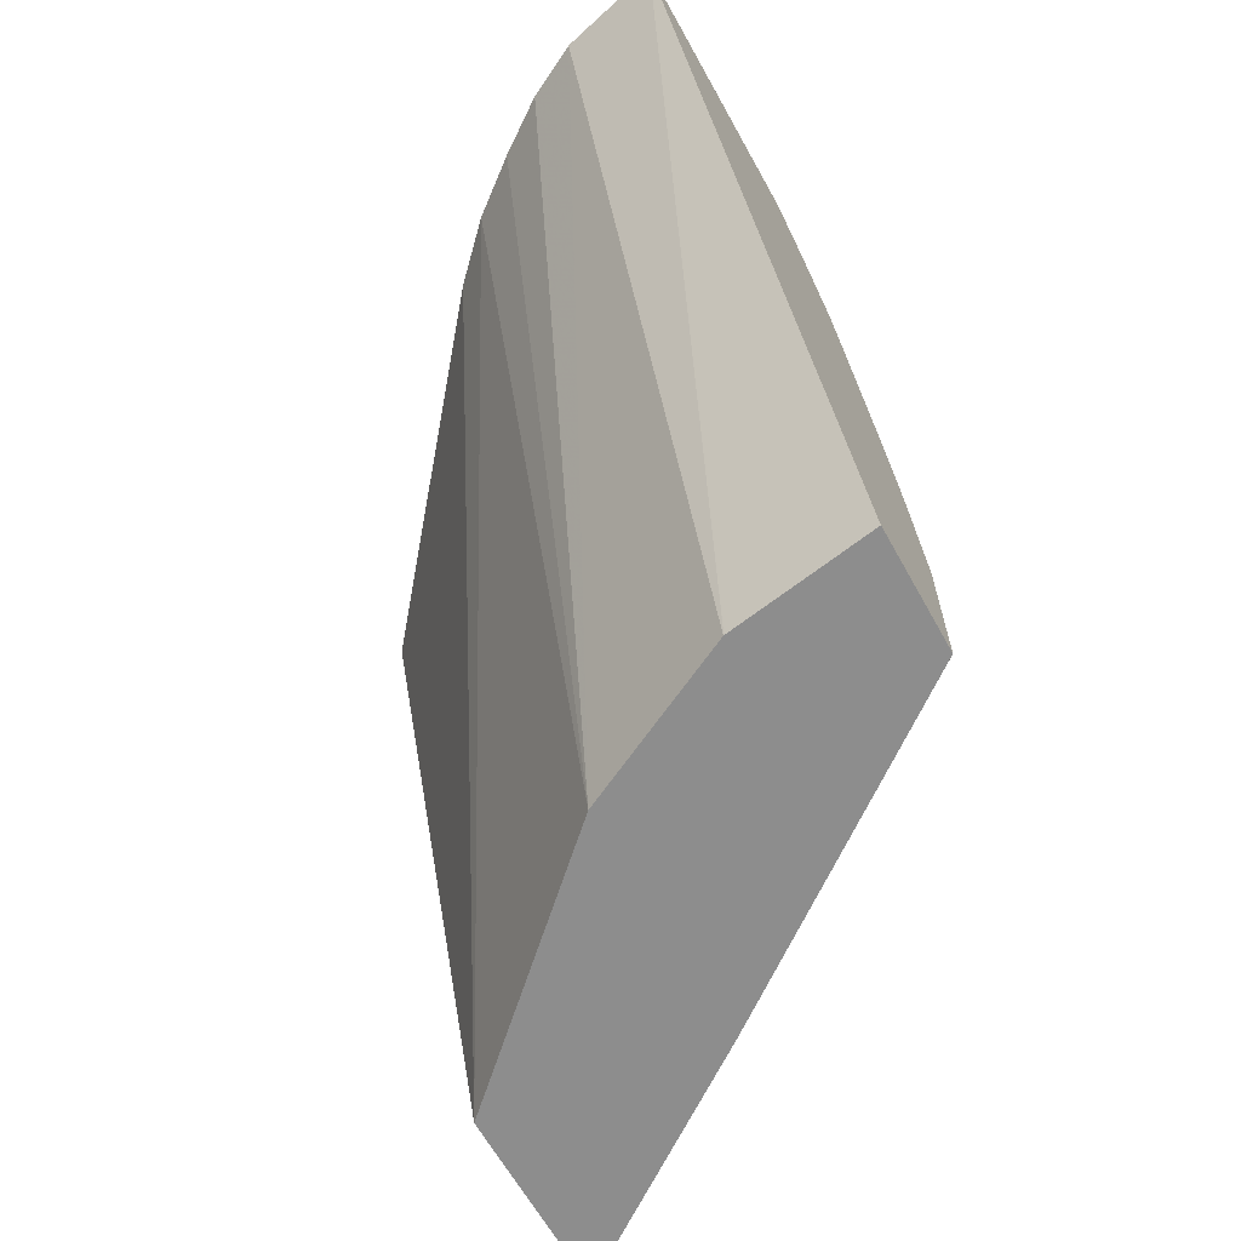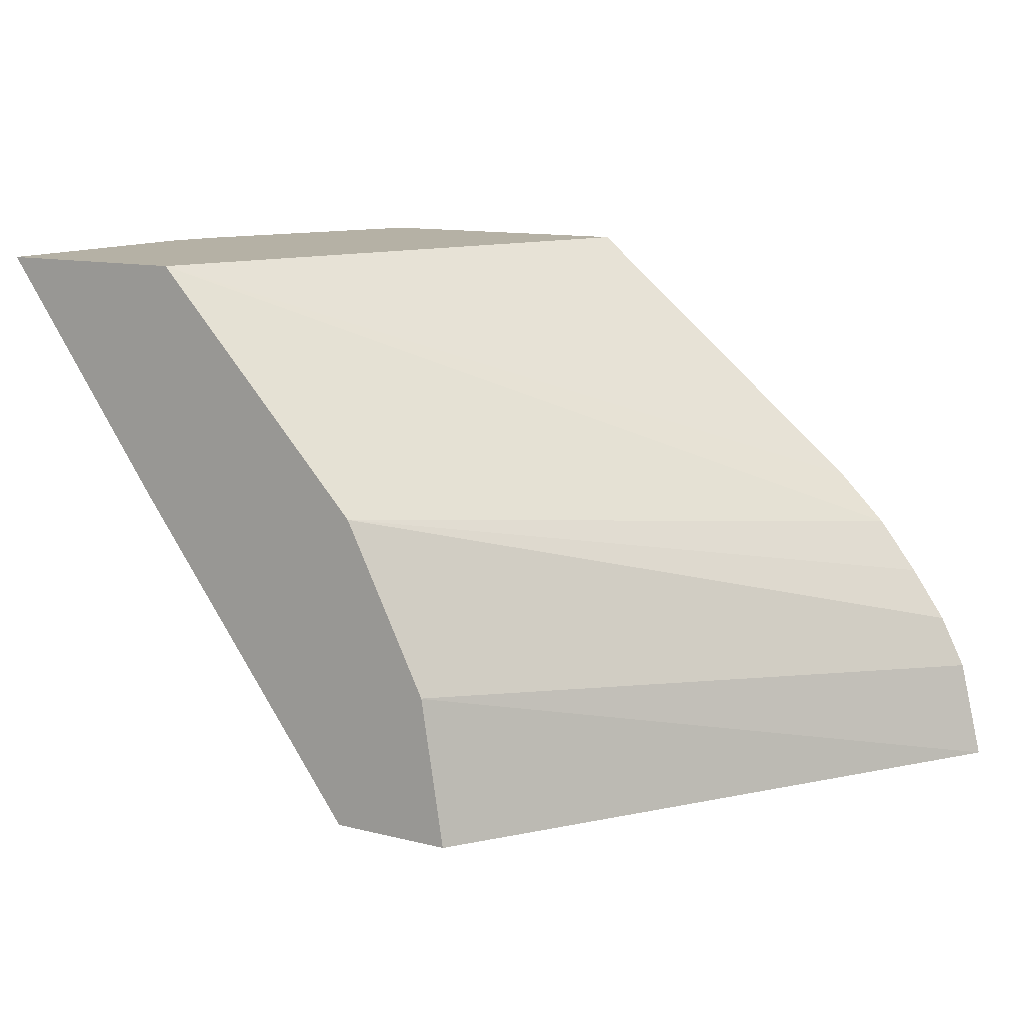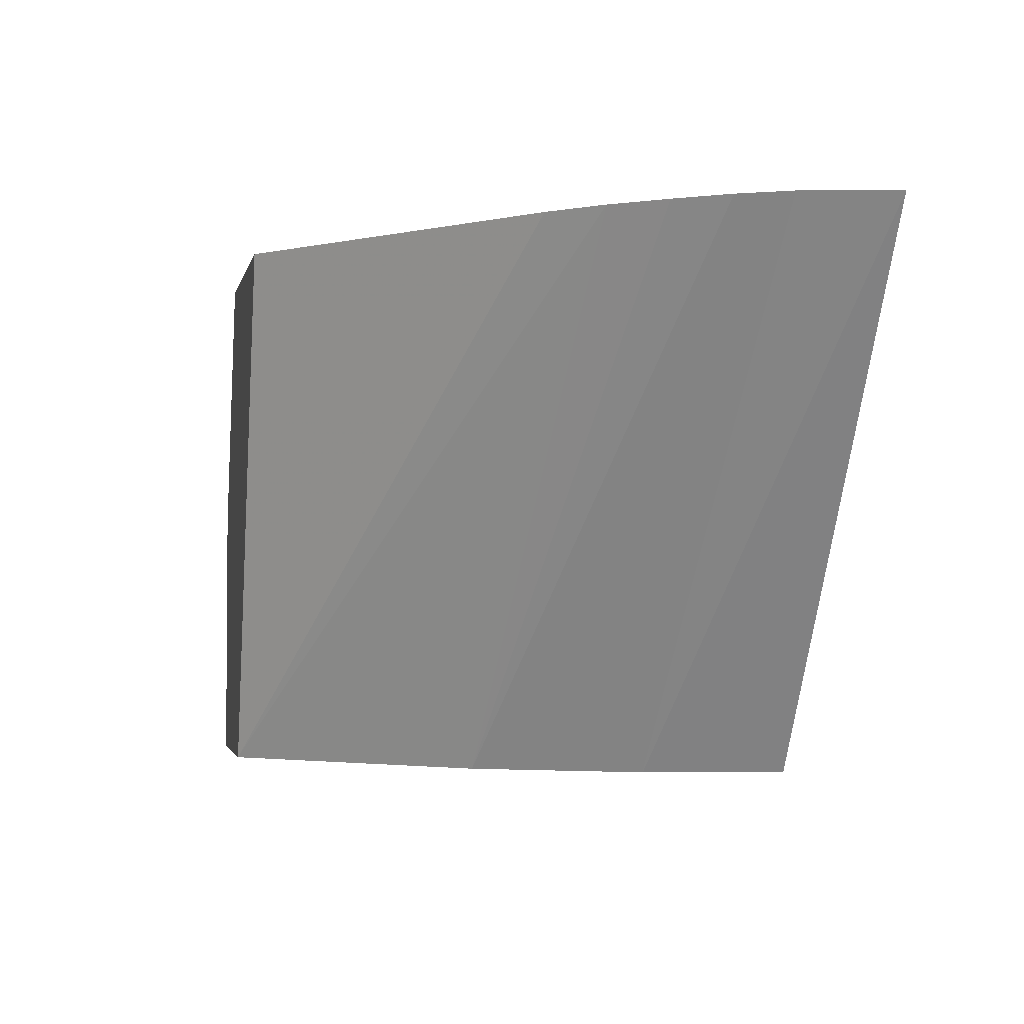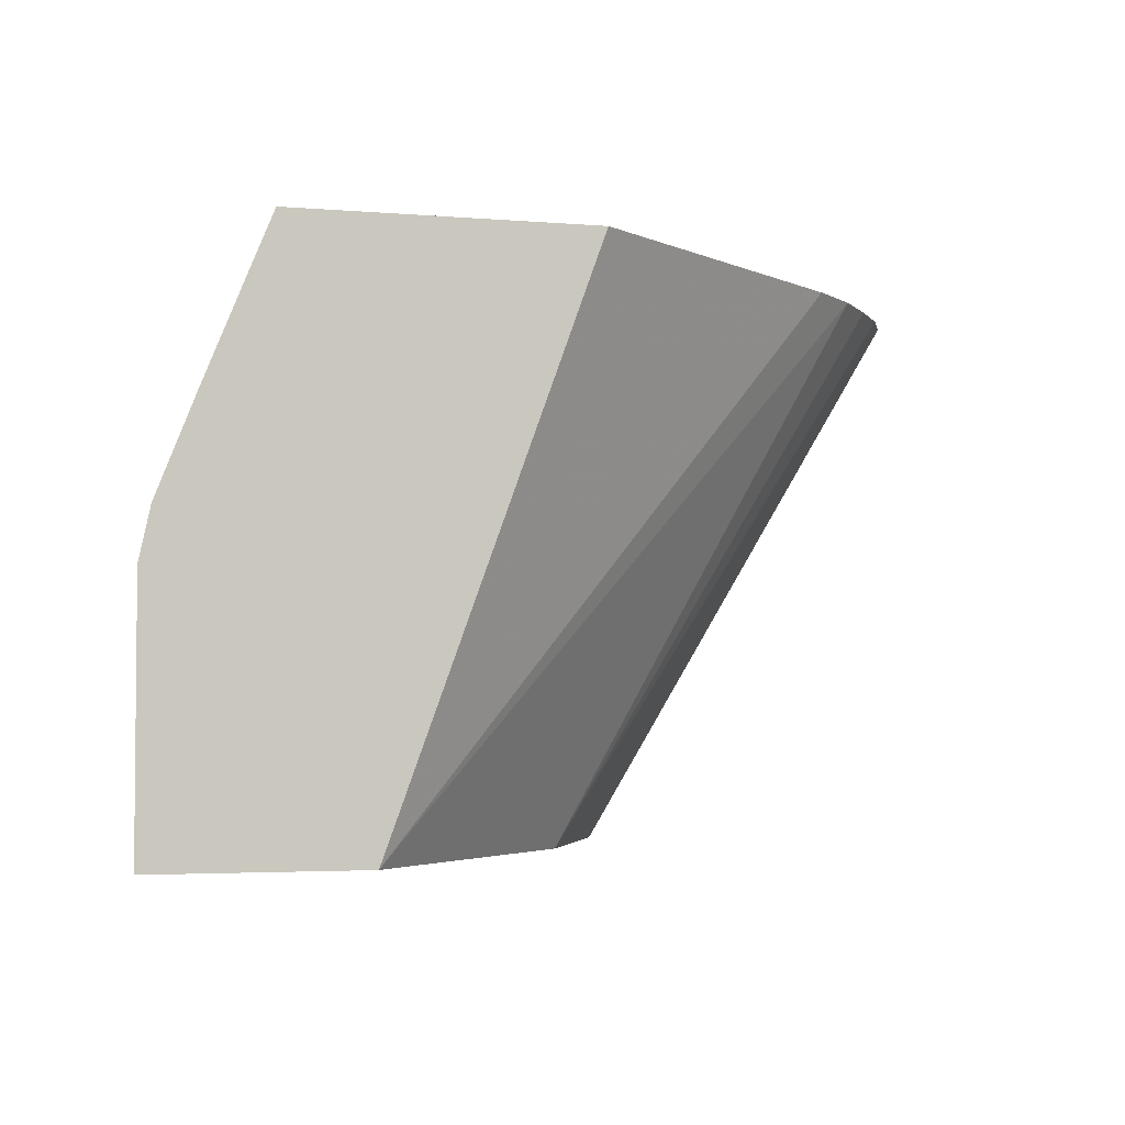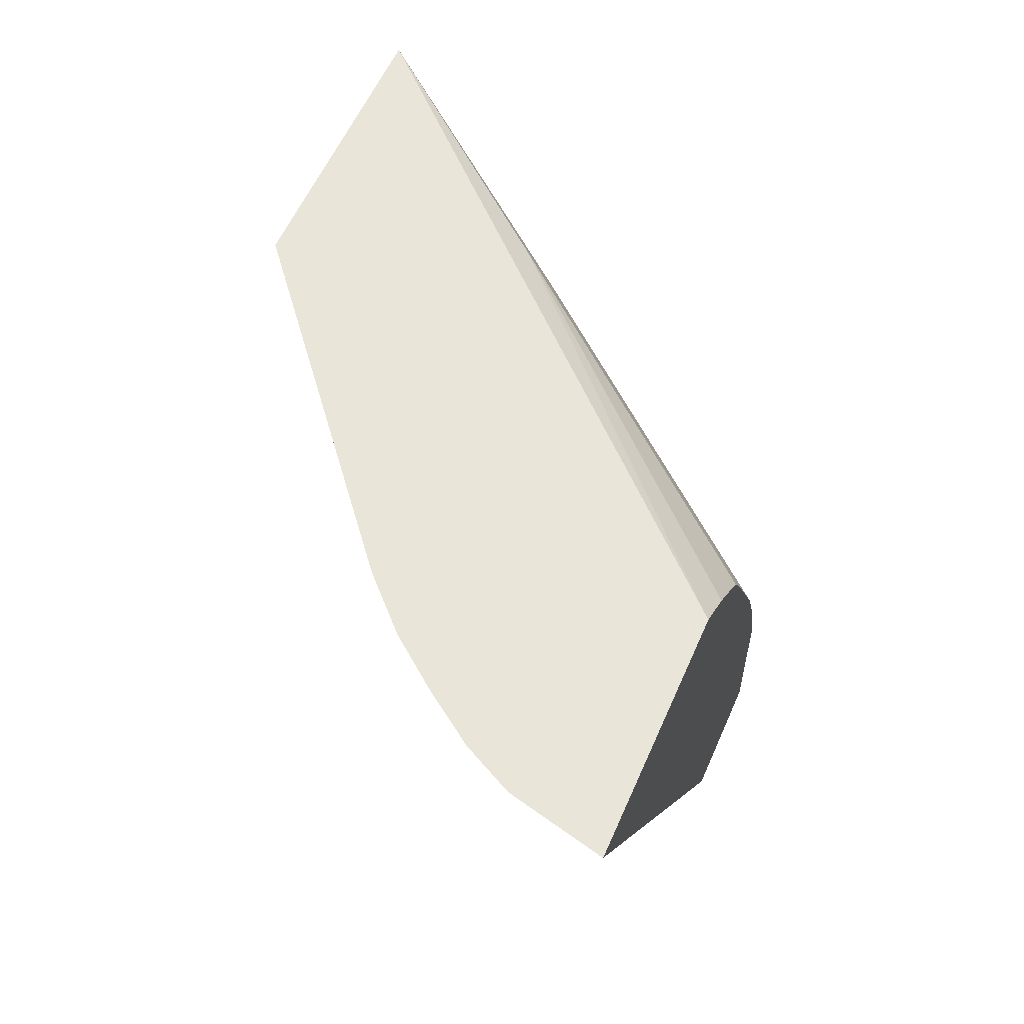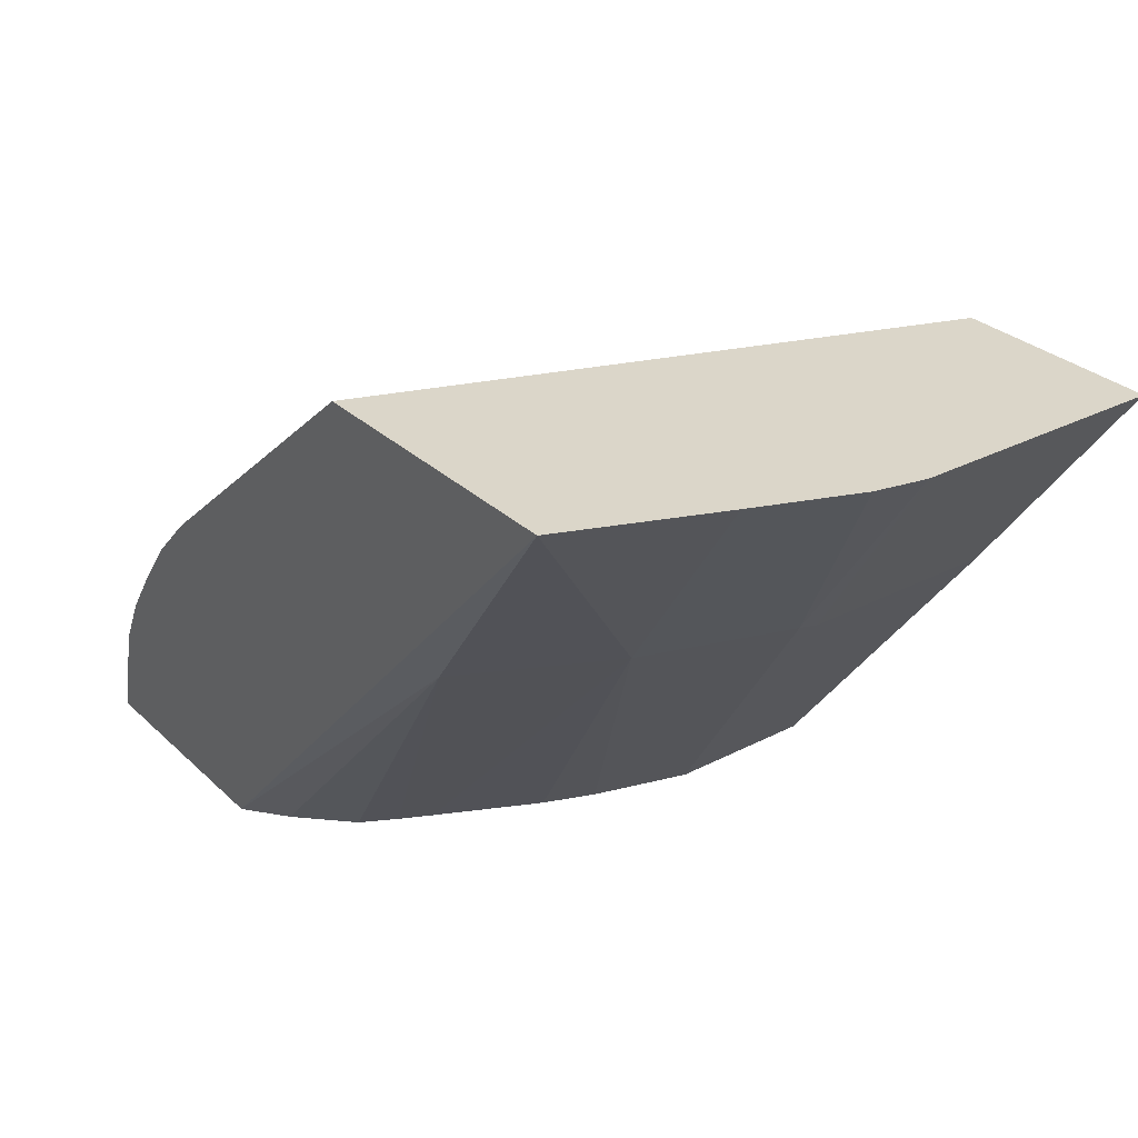
<metadata>
{"format":"obj","ext":"obj","renderer":"f3d","projection":"perspective","resolution":1024,"background":"white","views":[{"elev":-64.6,"azim":-60.8,"up":"+Z"},{"elev":11.9,"azim":-148.9,"up":"+Y"},{"elev":-2.4,"azim":-101.6,"up":"+Z"},{"elev":-3.5,"azim":164.1,"up":"+Z"},{"elev":58.3,"azim":-66.4,"up":"+Z"},{"elev":29.9,"azim":53.0,"up":"+Y"}]}
</metadata>
<code>
v 0.364 0.5222 -9.98e-05
v 0.364 0.5222 0.07915
v 0.3112 0.4484 -9.98e-05
v 0.3007 0.5222 -9.98e-05
v 0.3606 0.5222 0.09494
v 0.3125 0.451 0.07122
v 0.3112 0.4484 0.06331
v 0.2374 0.3493 -9.98e-05
v 0.2376 0.5222 0.1738
v 0.2321 0.4484 -9.98e-05
v 0.127 0.4275 0.1738
v 0.1423 0.4429 0.1738
v 0.3481 0.5222 0.1266
v 0.2967 0.451 0.1187
v 0.2283 0.3493 0.07804
v 0.2374 0.3493 0.04748
v 0.1983 0.3493 -9.98e-05
v 0.329 0.5222 0.1738
v 0.2162 0.4167 -9.98e-05
v 0.09543 0.3798 0.1738
v 0.1034 0.3956 0.1738
v 0.1145 0.4115 0.1738
v 0.273 0.451 0.1661
v 0.2012 0.3493 0.1364
v 0.2061 0.3493 0.1266
v 0.2219 0.3493 0.0942
v 0.08817 0.3493 0.1738
v 0.2057 0.3956 -9.98e-05
v 0.1663 0.3493 0.1738
v 0.2058 0.3958 -9.98e-05
v 0.1794 0.3493 0.1635
v 0.1952 0.3493 0.1477
f 10 20 21
f 10 19 20
f 9 29 18
f 9 27 29
f 9 20 27
f 9 11 22
f 9 22 21
f 9 12 11
f 8 27 17
f 10 21 22
f 8 29 27
f 9 21 20
f 10 22 11
f 19 30 20
f 14 18 23
f 14 23 24
f 14 24 25
f 14 25 26
f 14 26 15
f 17 27 28
f 18 29 23
f 20 30 27
f 23 29 31
f 23 31 32
f 23 32 24
f 27 30 28
f 8 32 31
f 13 18 14
f 8 24 32
f 8 31 29
f 8 26 25
f 8 25 24
f 1 2 7
f 1 7 3
f 1 3 8
f 1 8 17
f 1 17 28
f 1 30 19
f 1 19 10
f 1 10 4
f 1 4 9
f 1 9 18
f 1 18 13
f 1 13 5
f 1 5 2
f 1 28 30
f 2 6 7
f 8 15 26
f 2 5 6
f 8 16 15
f 6 15 16
f 6 14 15
f 5 14 6
f 6 16 7
f 4 12 9
f 4 11 12
f 4 10 11
f 3 16 8
f 3 7 16
f 5 13 14

</code>
